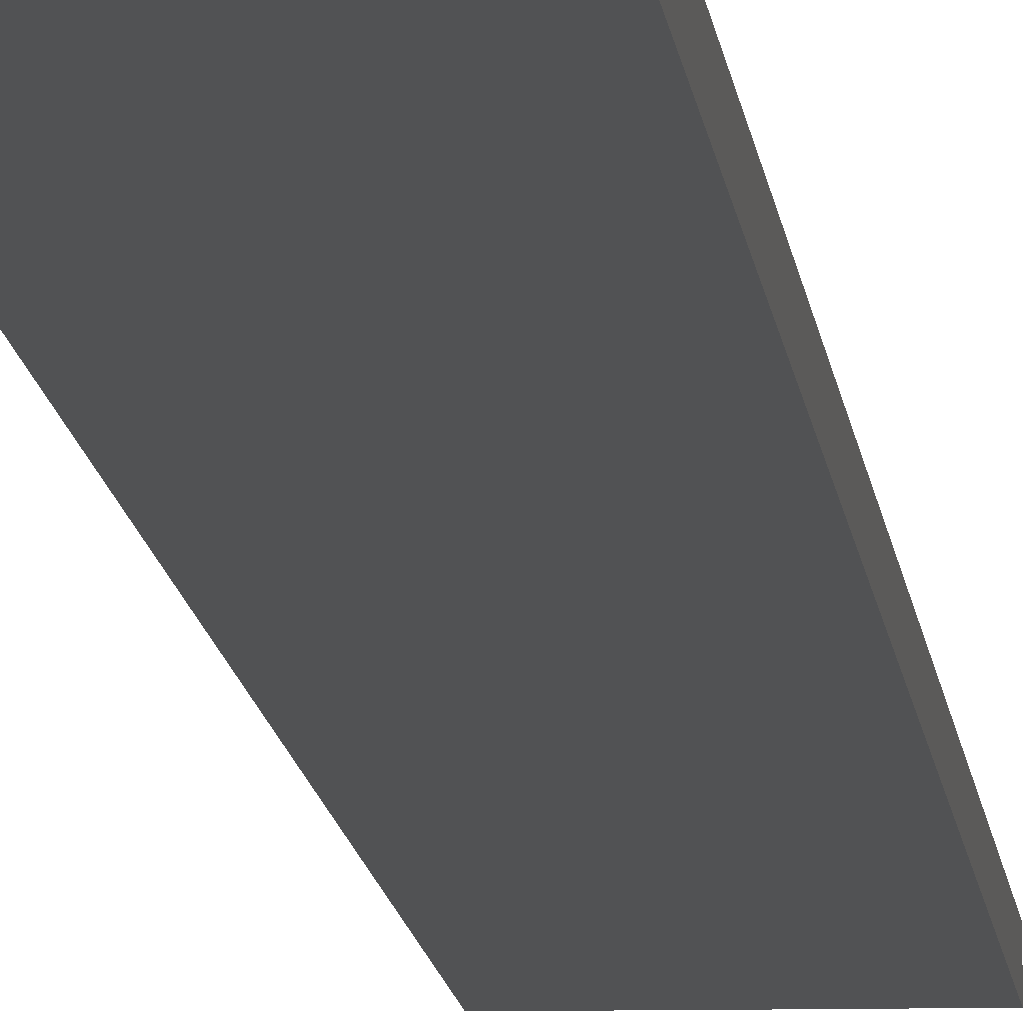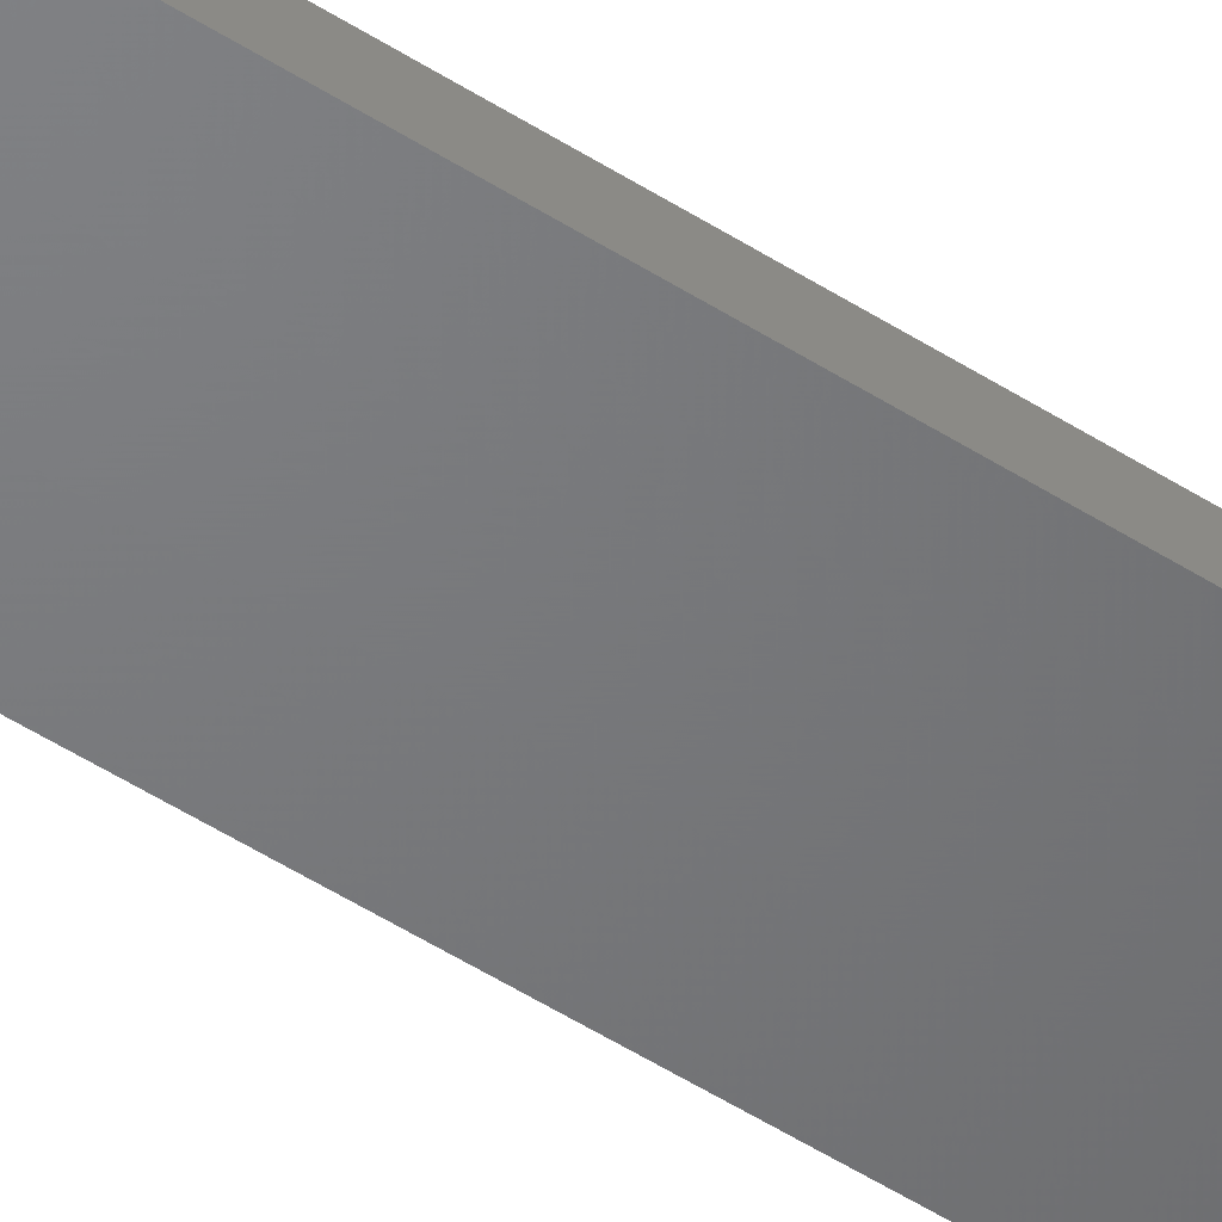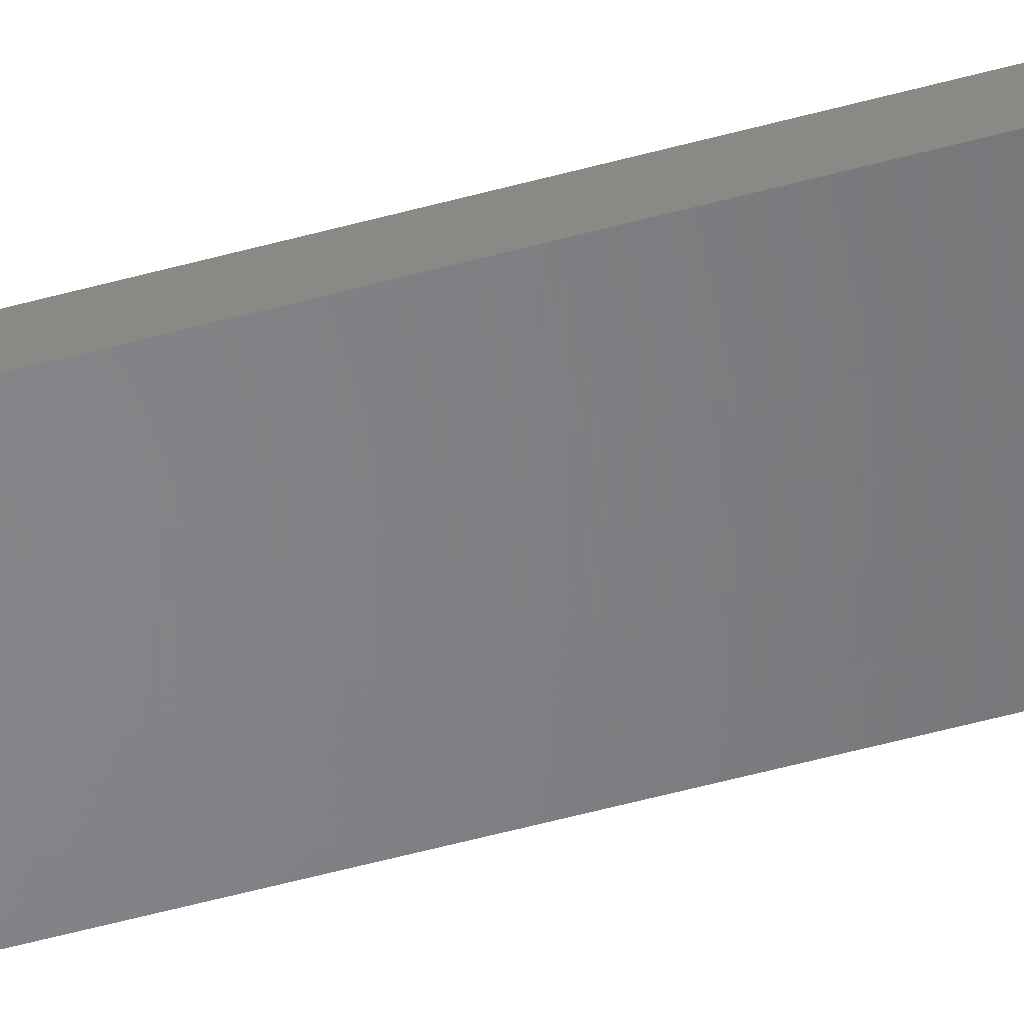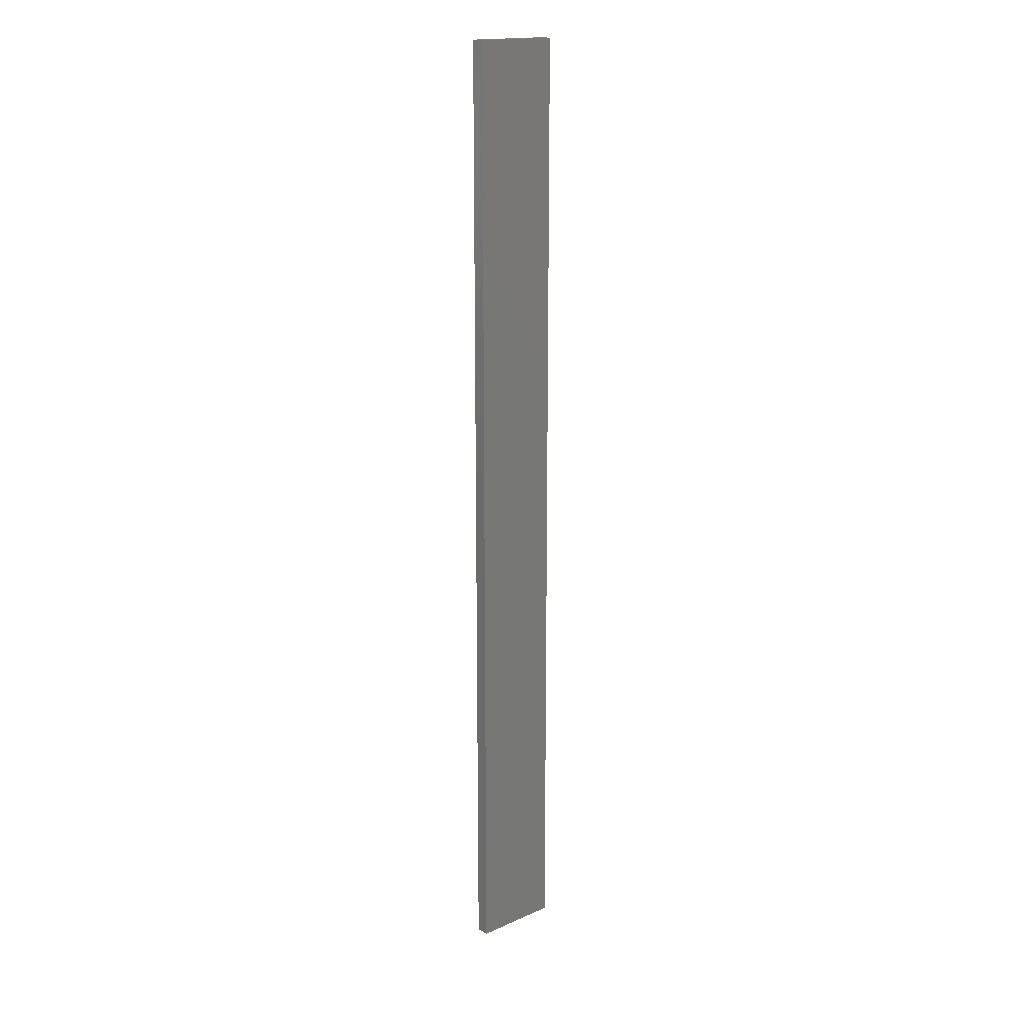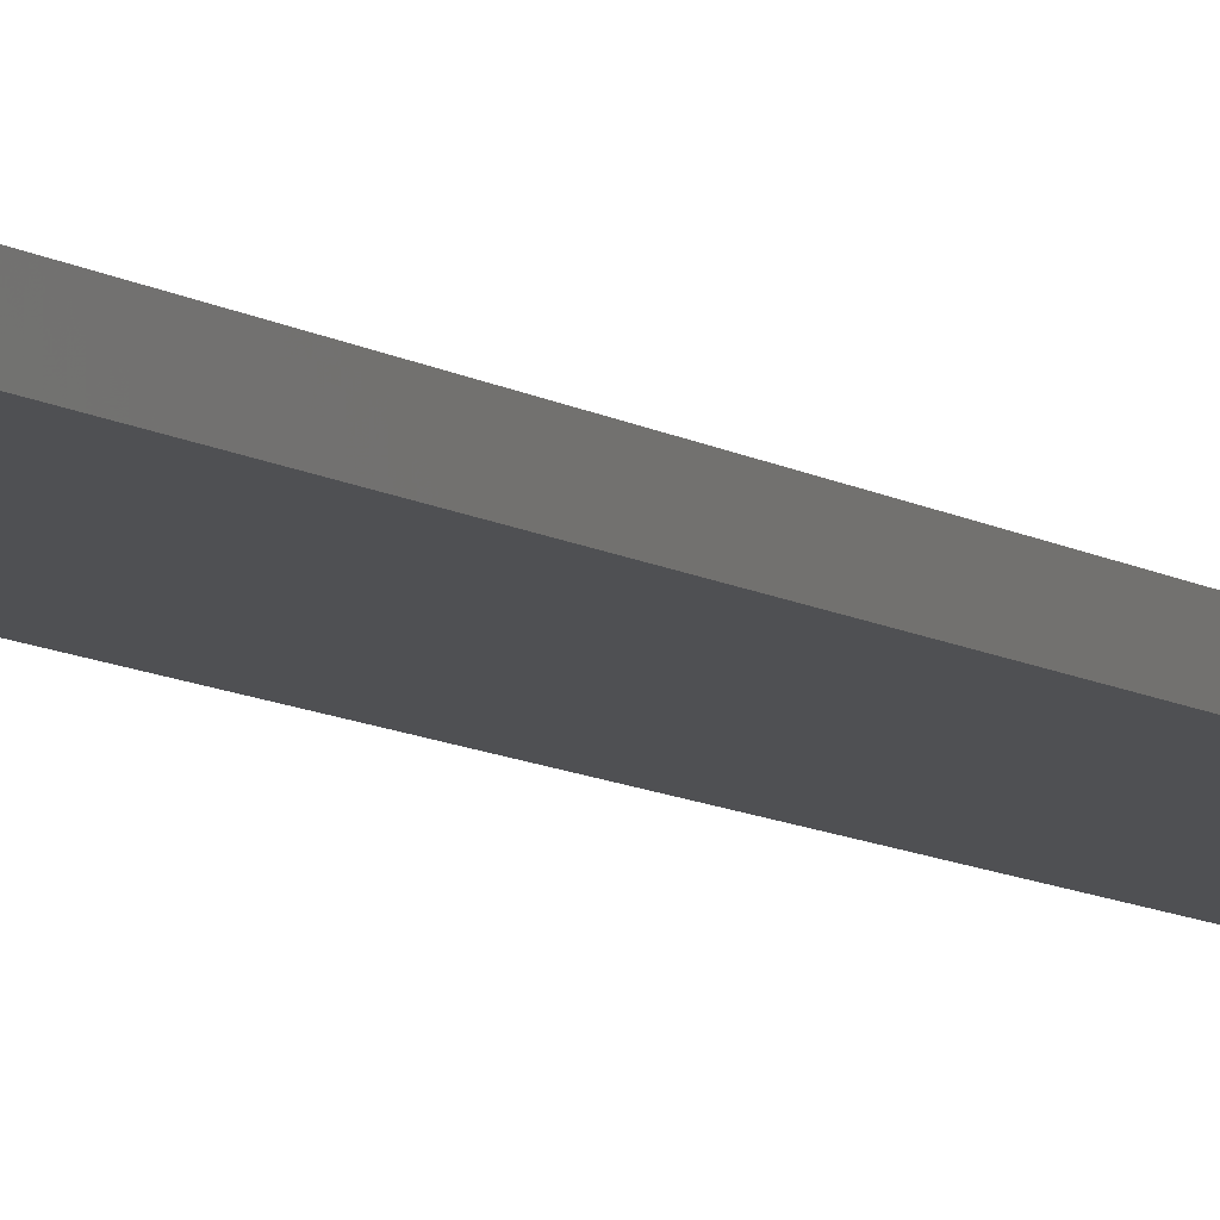
<metadata>
{"format":"stl","ext":"stl","renderer":"f3d","projection":"perspective","resolution":1024,"background":"white","views":[{"elev":-8.5,"azim":-175.7,"up":"+Y"},{"elev":-50.3,"azim":54.7,"up":"+Y"},{"elev":-52.5,"azim":-73.4,"up":"+Y"},{"elev":17.2,"azim":139.2,"up":"+Z"},{"elev":-6.2,"azim":22.7,"up":"+Y"}]}
</metadata>
<code>
# stl→obj: 16 verts, 28 faces
v -0.1612 -4.35 181.8
v -0.05289 -4.35 181.8
v -0.05289 -4.35 185.4
v -0.1612 -4.35 185.4
v -0.2696 -4.351 181.8
v -0.2696 -4.351 185.4
v -0.3779 -4.351 181.8
v -0.3779 -4.351 185.4
v -0.3779 -4.301 181.8
v -0.3779 -4.301 185.4
v -0.05309 -4.3 185.4
v -0.1614 -4.3 181.8
v -0.1614 -4.3 185.4
v -0.05309 -4.3 181.8
v -0.2696 -4.301 181.8
v -0.2696 -4.301 185.4
f 1 2 3
f 1 3 4
f 5 4 6
f 5 1 4
f 7 6 8
f 7 5 6
f 9 7 8
f 9 8 10
f 11 12 13
f 14 12 11
f 13 15 16
f 12 15 13
f 16 9 10
f 15 9 16
f 2 14 11
f 2 11 3
f 9 15 7
f 15 5 7
f 15 12 5
f 12 1 5
f 12 14 1
f 14 2 1
f 16 10 8
f 6 16 8
f 13 16 6
f 4 13 6
f 3 11 13
f 3 13 4

</code>
